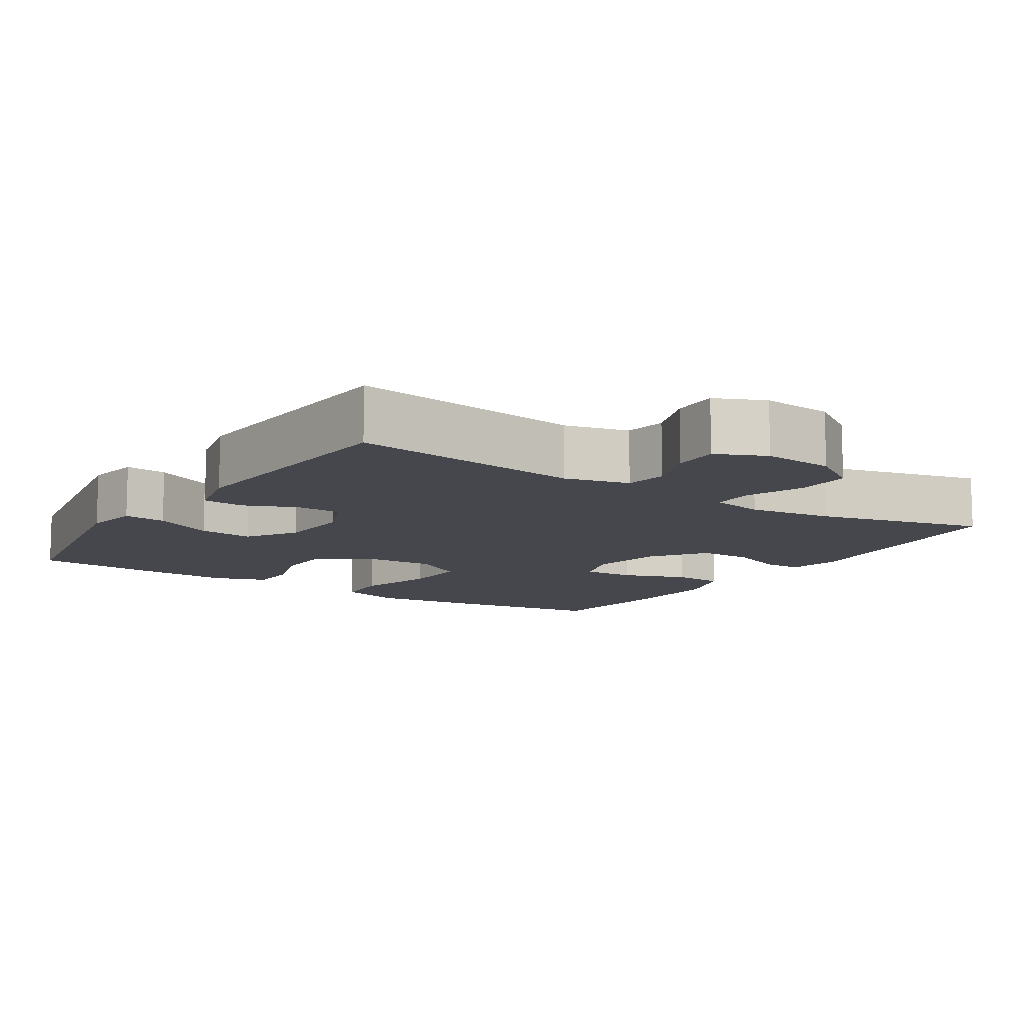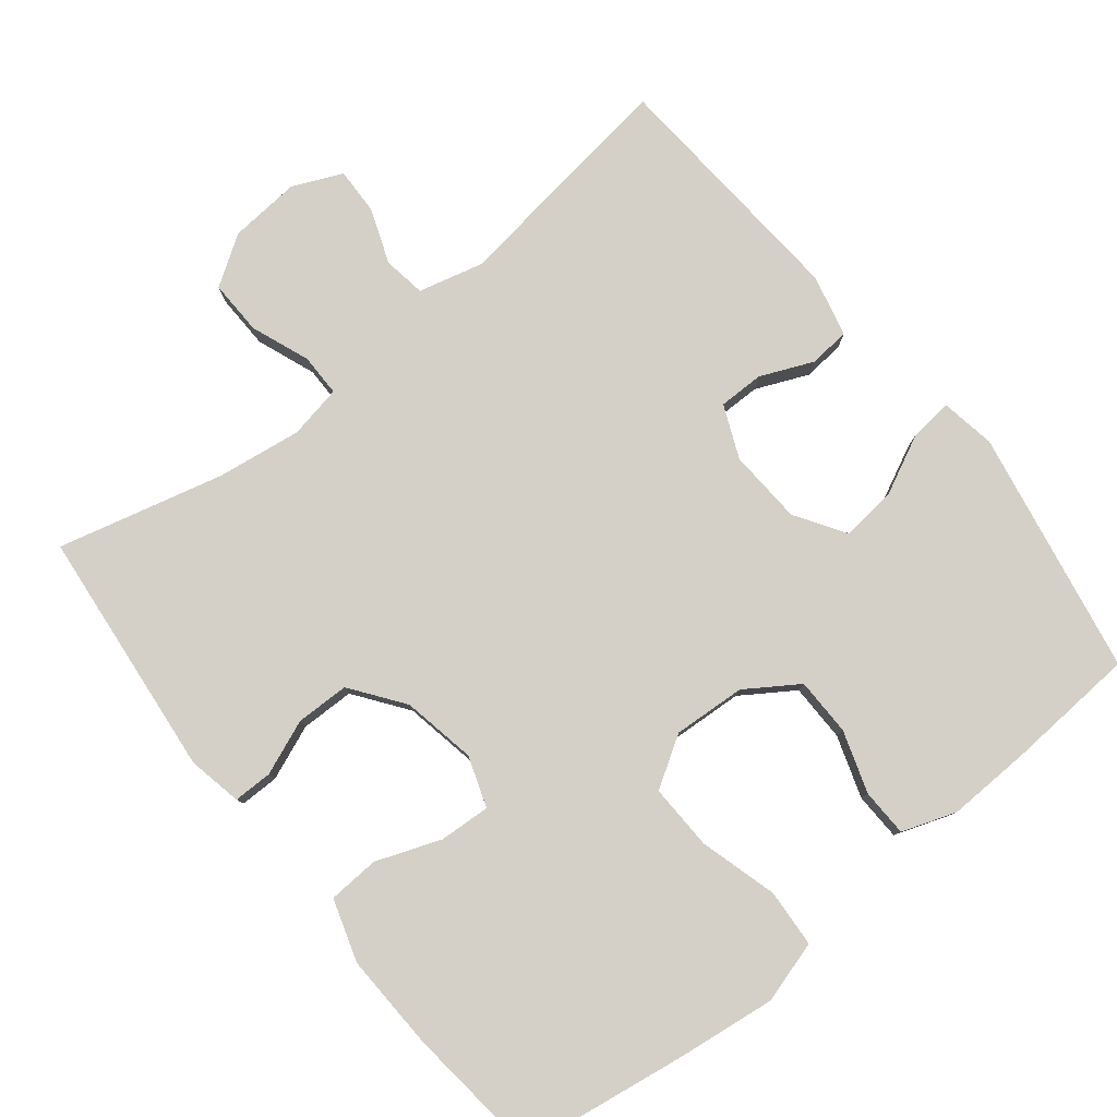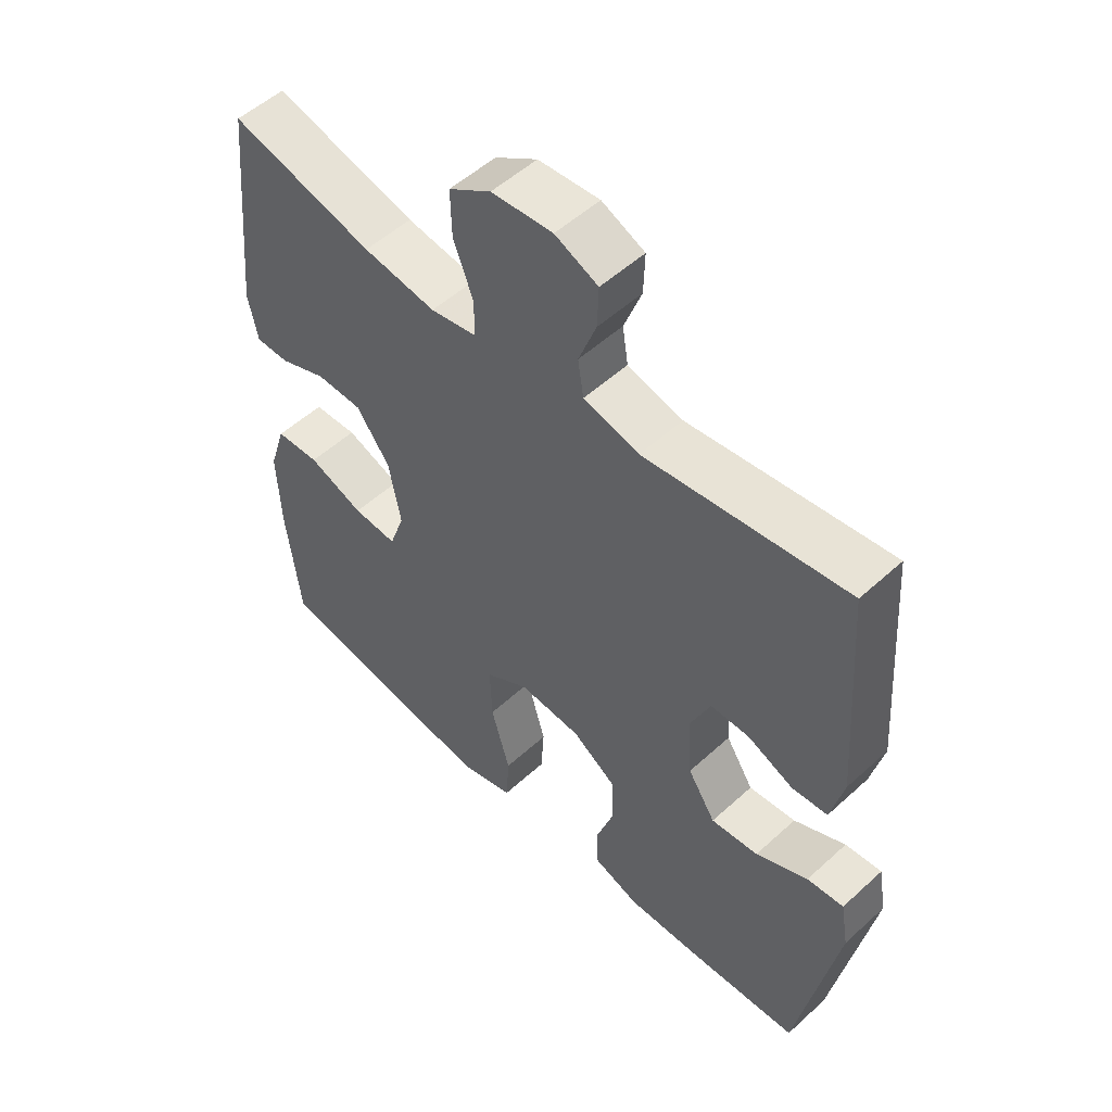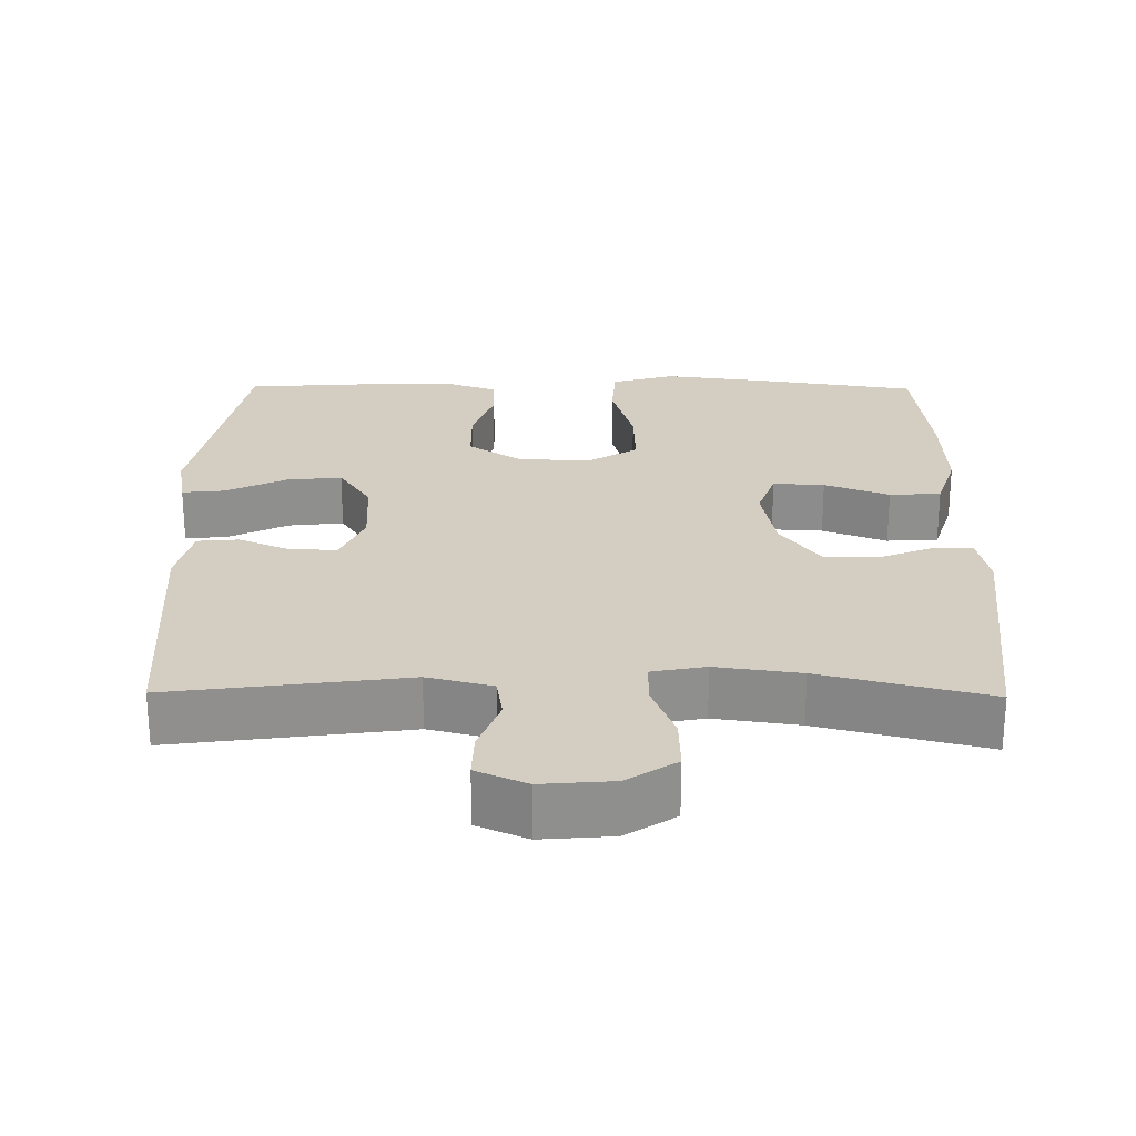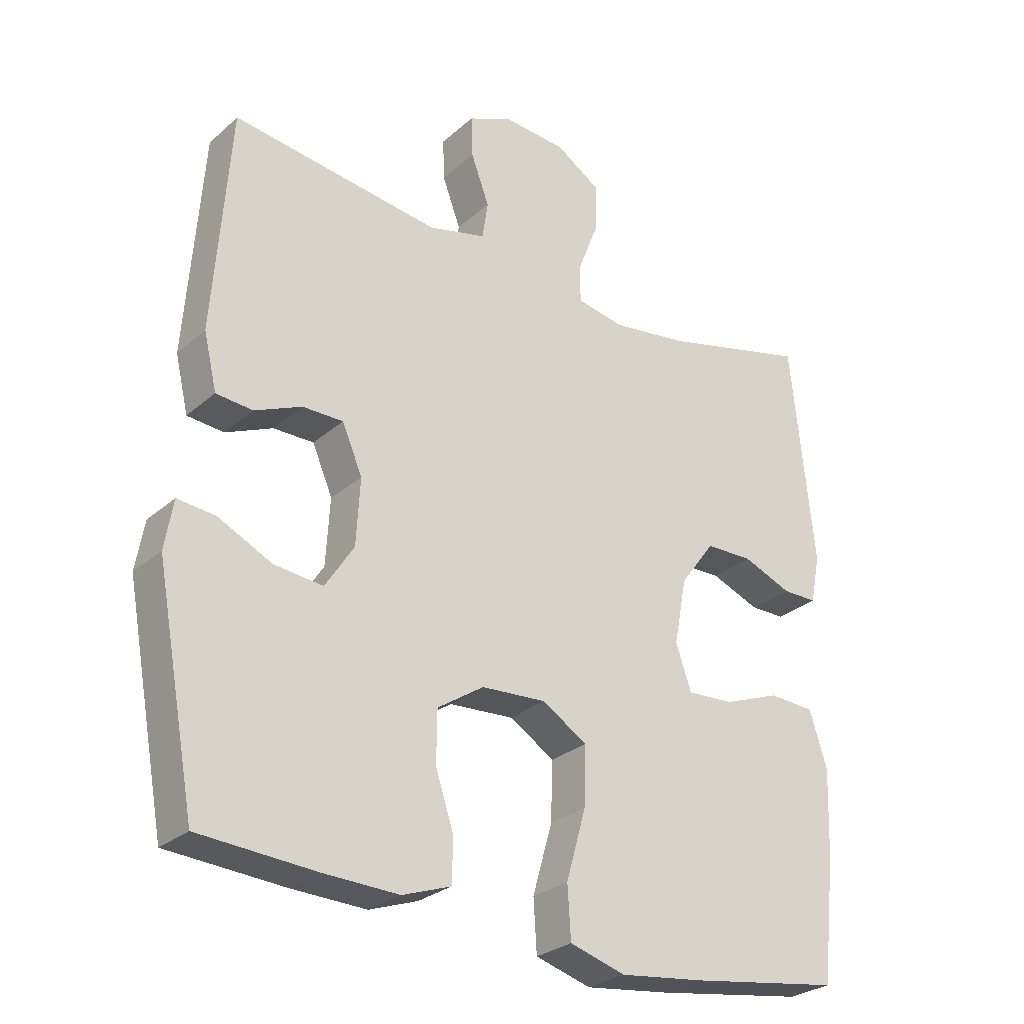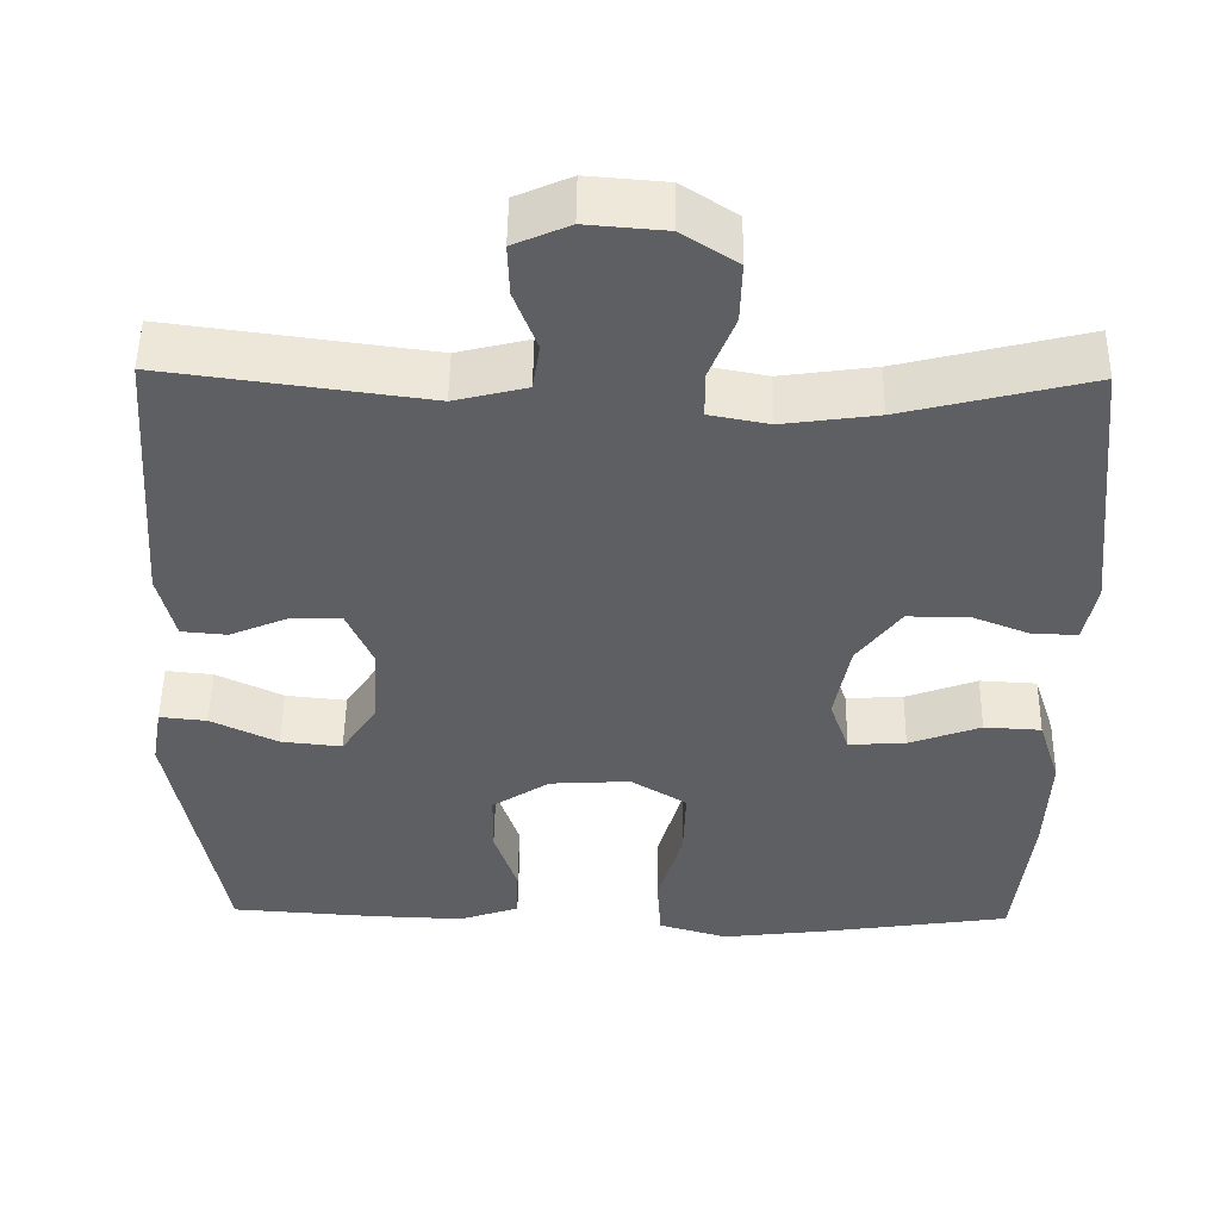
<metadata>
{"format":"obj","ext":"obj","renderer":"f3d","projection":"perspective","resolution":1024,"background":"white","views":[{"elev":-10.9,"azim":-33.1,"up":"+Y"},{"elev":79.9,"azim":141.4,"up":"+Y"},{"elev":53.1,"azim":-134.3,"up":"+Z"},{"elev":25.1,"azim":0.6,"up":"+Y"},{"elev":-27.7,"azim":-37.4,"up":"+Z"},{"elev":50.5,"azim":0.8,"up":"+Z"}]}
</metadata>
<code>
v -0.5 0.07 -0.5
v -0.562 0.07 -0.164
v -0.549 0.07 -0.089
v -0.491 0.07 -0.095
v -0.409 0.07 -0.135
v -0.334 0.07 -0.143
v -0.29 0.07 -0.075
v -0.284 0.07 0.027
v -0.315 0.07 0.099
v -0.377 0.07 0.099
v -0.449 0.07 0.068
v -0.505 0.07 0.073
v -0.525 0.07 0.158
v -0.5 0.07 0.5
v -0.181 0.07 0.457
v -0.093 0.07 0.479
v -0.084 0.07 0.537
v -0.112 0.07 0.612
v -0.114 0.07 0.676
v -0.046 0.07 0.706
v 0.051 0.07 0.698
v 0.118 0.07 0.654
v 0.116 0.07 0.579
v 0.085 0.07 0.499
v 0.085 0.07 0.441
v 0.158 0.07 0.427
v 0.273 0.07 0.443
v 0.5 0.07 0.5
v 0.535 0.07 0.159
v 0.52 0.07 0.085
v 0.467 0.07 0.085
v 0.392 0.07 0.115
v 0.319 0.07 0.114
v 0.266 0.07 0.042
v 0.247 0.07 -0.059
v 0.271 0.07 -0.128
v 0.341 0.07 -0.124
v 0.429 0.07 -0.091
v 0.499 0.07 -0.095
v 0.526 0.07 -0.18
v 0.521 0.07 -0.312
v 0.5 0.07 -0.5
v 0.268 0.07 -0.535
v 0.138 0.07 -0.551
v 0.053 0.07 -0.526
v 0.048 0.07 -0.447
v 0.078 0.07 -0.341
v 0.081 0.07 -0.251
v 0.012 0.07 -0.208
v -0.087 0.07 -0.214
v -0.158 0.07 -0.261
v -0.159 0.07 -0.34
v -0.131 0.07 -0.425
v -0.133 0.07 -0.49
v -0.207 0.07 -0.516
v -0.322 0.07 -0.512
v -0.5 0 -0.5
v -0.562 0 -0.164
v -0.549 0 -0.089
v -0.491 0 -0.095
v -0.409 0 -0.135
v -0.334 0 -0.143
v -0.29 0 -0.075
v -0.284 0 0.027
v -0.315 0 0.099
v -0.377 0 0.099
v -0.449 0 0.068
v -0.505 0 0.073
v -0.525 0 0.158
v -0.5 0 0.5
v -0.181 0 0.457
v -0.093 0 0.479
v -0.084 0 0.537
v -0.112 0 0.612
v -0.114 0 0.676
v -0.046 0 0.706
v 0.051 0 0.698
v 0.118 0 0.654
v 0.116 0 0.579
v 0.085 0 0.499
v 0.085 0 0.441
v 0.158 0 0.427
v 0.273 0 0.443
v 0.5 0 0.5
v 0.535 0 0.159
v 0.52 0 0.085
v 0.467 0 0.085
v 0.392 0 0.115
v 0.319 0 0.114
v 0.266 0 0.042
v 0.247 0 -0.059
v 0.271 0 -0.128
v 0.341 0 -0.124
v 0.429 0 -0.091
v 0.499 0 -0.095
v 0.526 0 -0.18
v 0.521 0 -0.312
v 0.5 0 -0.5
v 0.268 0 -0.535
v 0.138 0 -0.551
v 0.053 0 -0.526
v 0.048 0 -0.447
v 0.078 0 -0.341
v 0.081 0 -0.251
v 0.012 0 -0.208
v -0.087 0 -0.214
v -0.158 0 -0.261
v -0.159 0 -0.34
v -0.131 0 -0.425
v -0.133 0 -0.49
v -0.207 0 -0.516
v -0.322 0 -0.512
f 52 53 54 55
f 51 52 55 56
f 44 45 46 47
f 44 47 48
f 43 44 48
f 42 43 48
f 41 42 48 49
f 37 38 39 40
f 36 37 40 41
f 29 30 31 32
f 27 28 29 32
f 26 27 32 33
f 25 26 33 34
f 21 22 23 24
f 21 24 25
f 20 21 25
f 17 18 19 20
f 16 17 20 25
f 15 16 25 34
f 10 11 12 13
f 9 10 13 14
f 2 3 4 5
f 2 5 6
f 51 56 1 2
f 50 51 2 6
f 49 50 6 7
f 36 41 49 7
f 35 36 7 8
f 34 35 8 9
f 9 14 15 34
f 111 110 109 108
f 112 111 108 107
f 103 102 101 100
f 104 103 100
f 104 100 99
f 104 99 98
f 105 104 98 97
f 96 95 94 93
f 97 96 93 92
f 88 87 86 85
f 88 85 84 83
f 89 88 83 82
f 90 89 82 81
f 80 79 78 77
f 81 80 77
f 81 77 76
f 76 75 74 73
f 81 76 73 72
f 90 81 72 71
f 69 68 67 66
f 70 69 66 65
f 61 60 59 58
f 62 61 58
f 58 57 112 107
f 62 58 107 106
f 63 62 106 105
f 63 105 97 92
f 64 63 92 91
f 65 64 91 90
f 90 71 70 65
f 1 57 58 2
f 2 58 59 3
f 3 59 60 4
f 4 60 61 5
f 5 61 62 6
f 6 62 63 7
f 7 63 64 8
f 8 64 65 9
f 9 65 66 10
f 10 66 67 11
f 11 67 68 12
f 12 68 69 13
f 13 69 70 14
f 14 70 71 15
f 15 71 72 16
f 16 72 73 17
f 17 73 74 18
f 18 74 75 19
f 19 75 76 20
f 20 76 77 21
f 21 77 78 22
f 22 78 79 23
f 23 79 80 24
f 24 80 81 25
f 25 81 82 26
f 26 82 83 27
f 27 83 84 28
f 28 84 85 29
f 29 85 86 30
f 30 86 87 31
f 31 87 88 32
f 32 88 89 33
f 33 89 90 34
f 34 90 91 35
f 35 91 92 36
f 36 92 93 37
f 37 93 94 38
f 38 94 95 39
f 39 95 96 40
f 40 96 97 41
f 41 97 98 42
f 42 98 99 43
f 43 99 100 44
f 44 100 101 45
f 45 101 102 46
f 46 102 103 47
f 47 103 104 48
f 48 104 105 49
f 49 105 106 50
f 50 106 107 51
f 51 107 108 52
f 52 108 109 53
f 53 109 110 54
f 54 110 111 55
f 55 111 112 56
f 56 112 57 1

</code>
